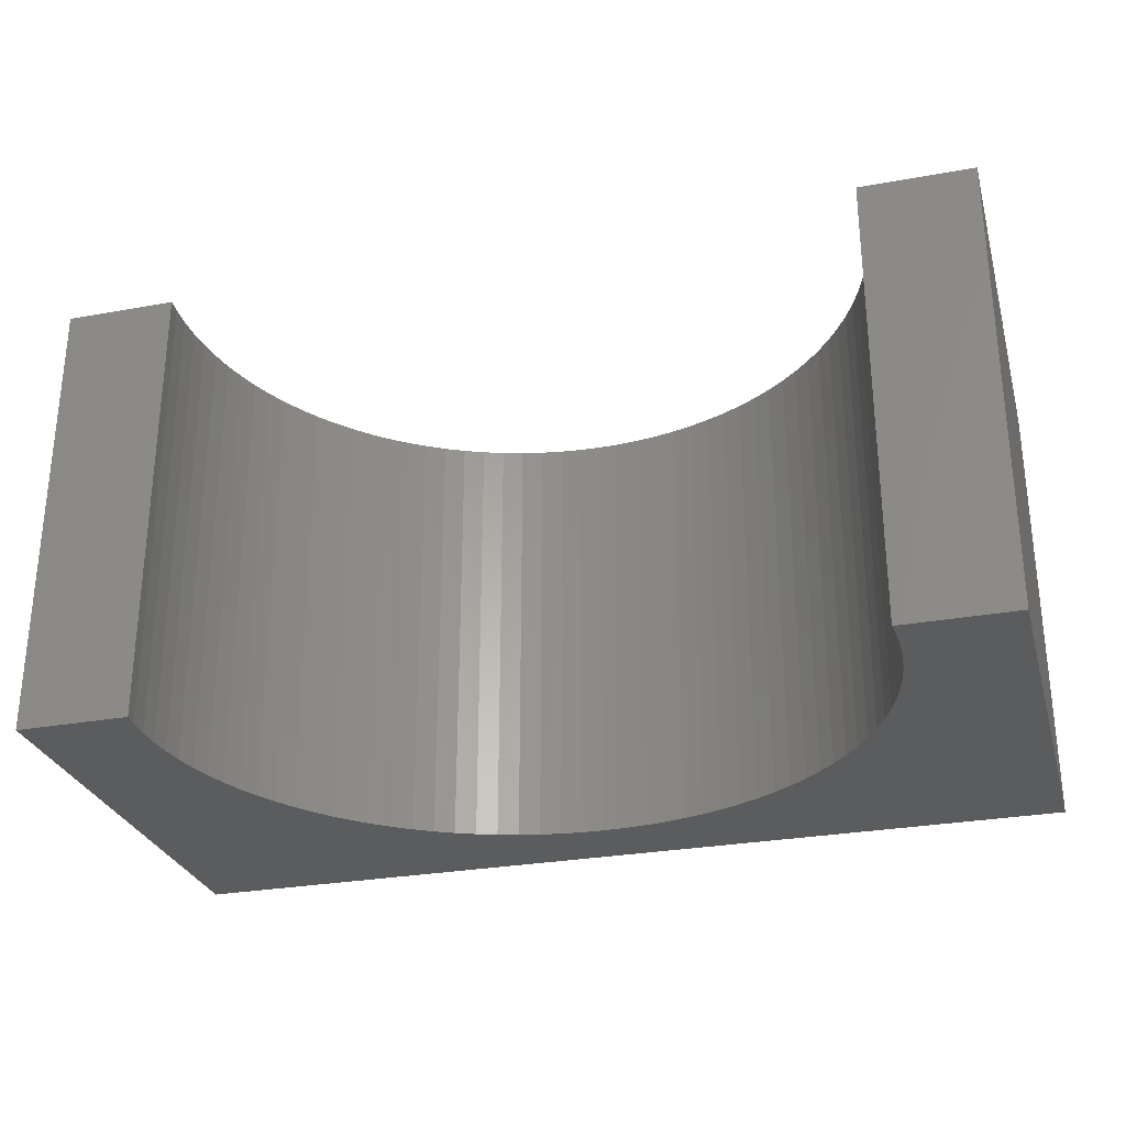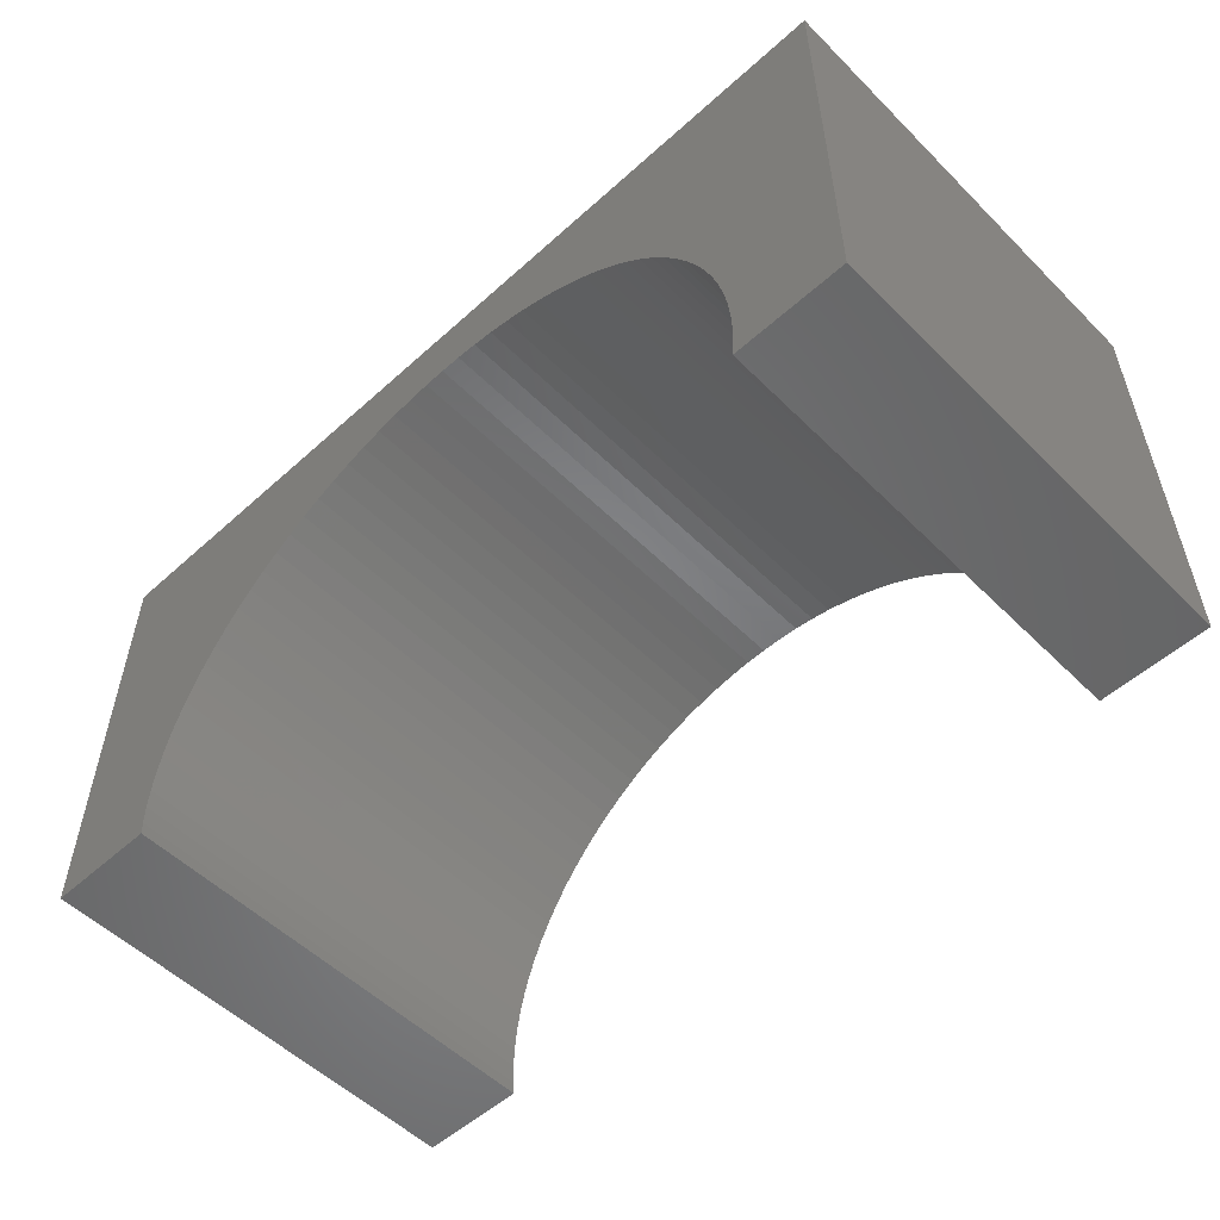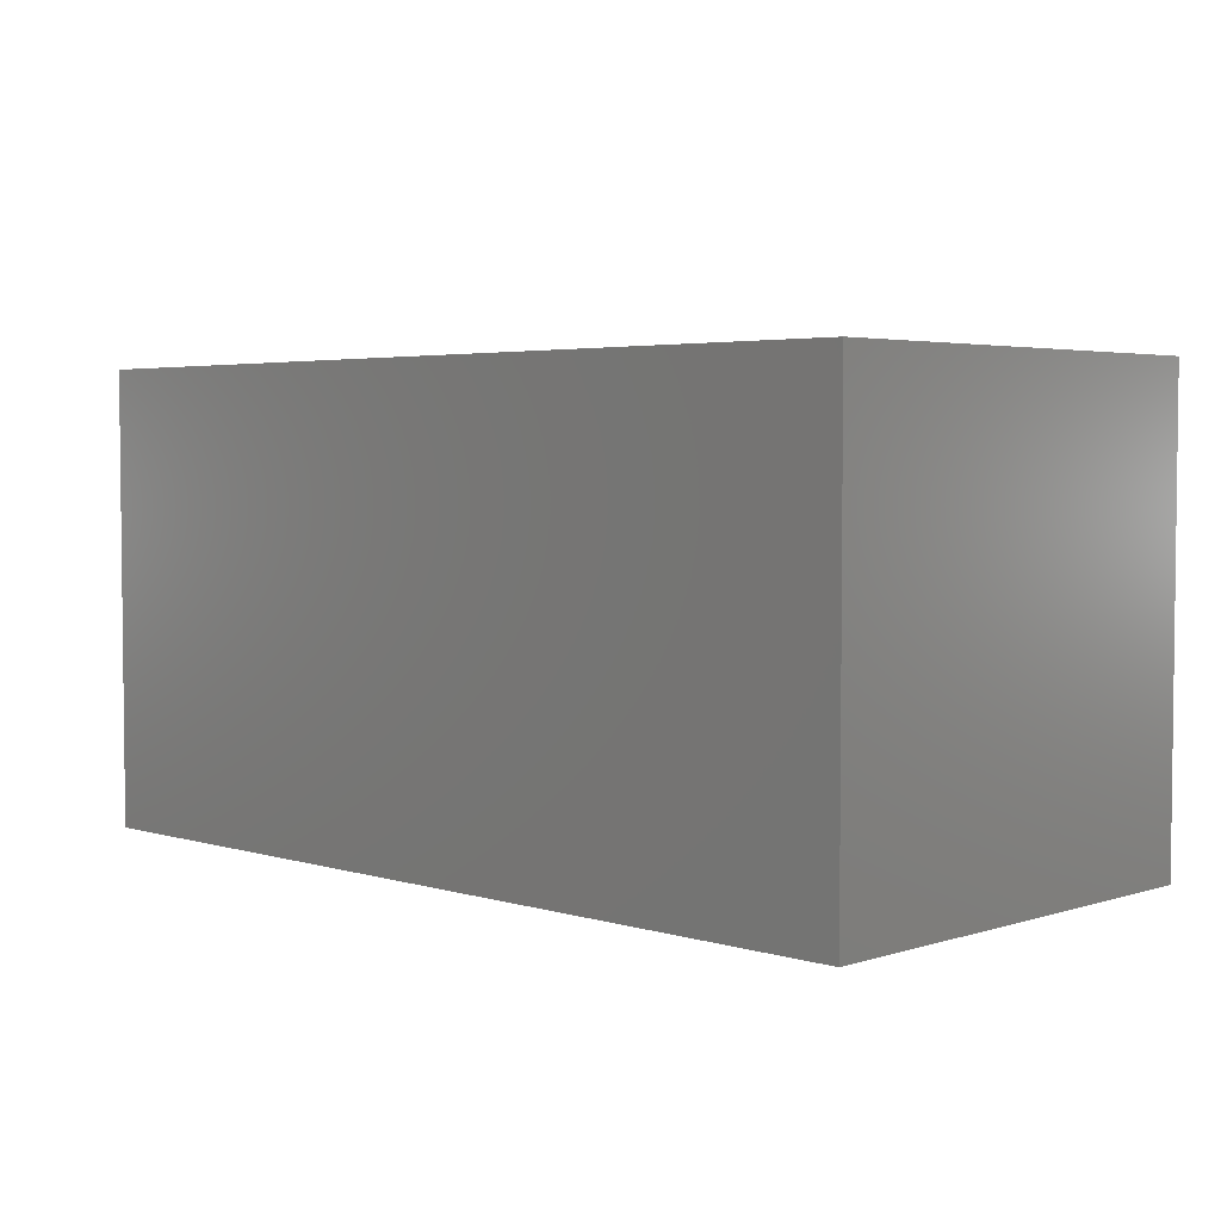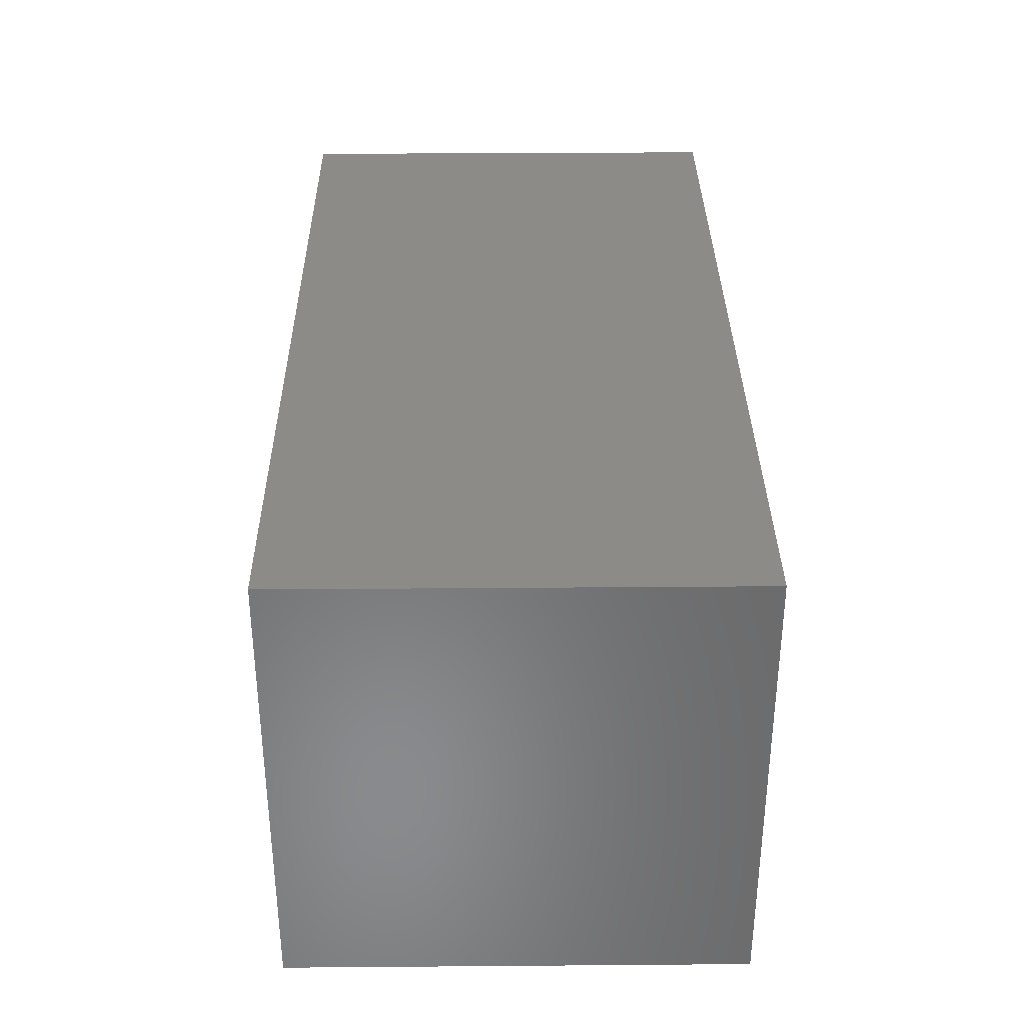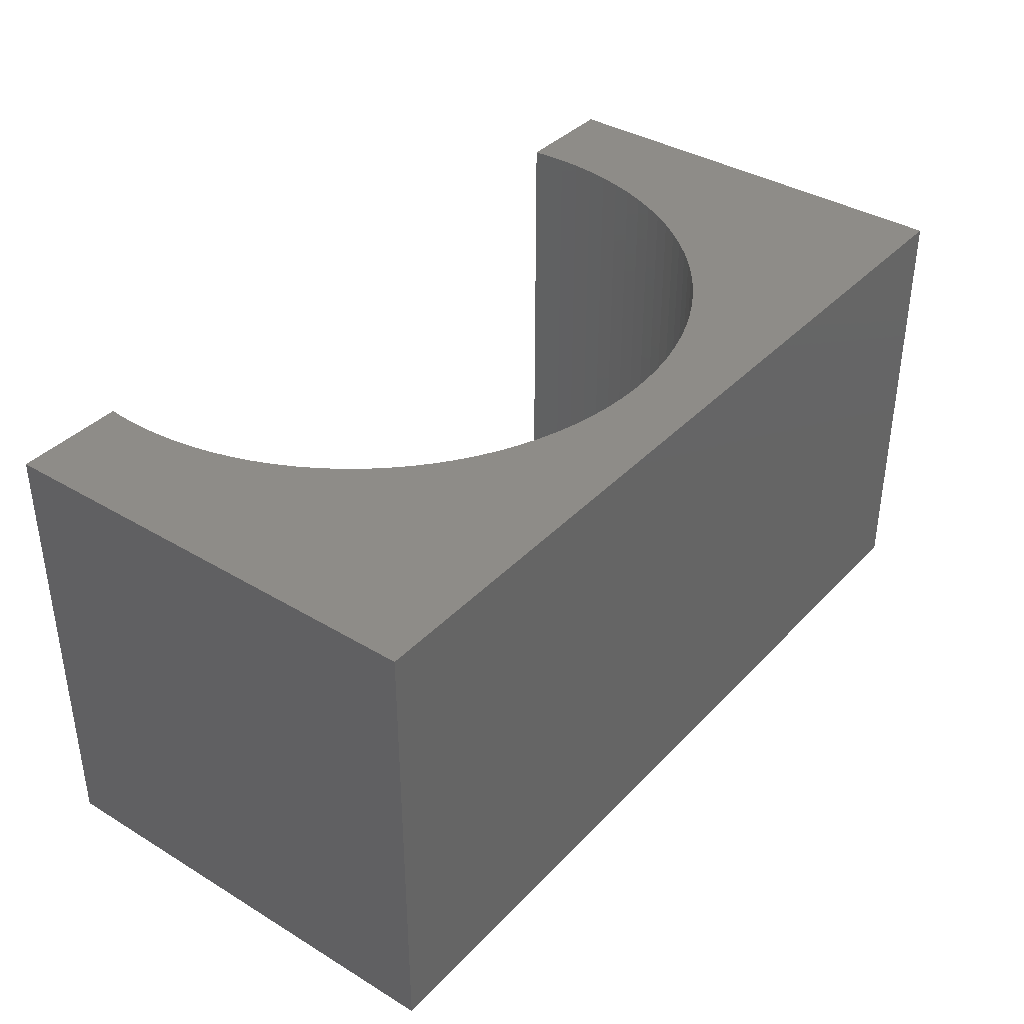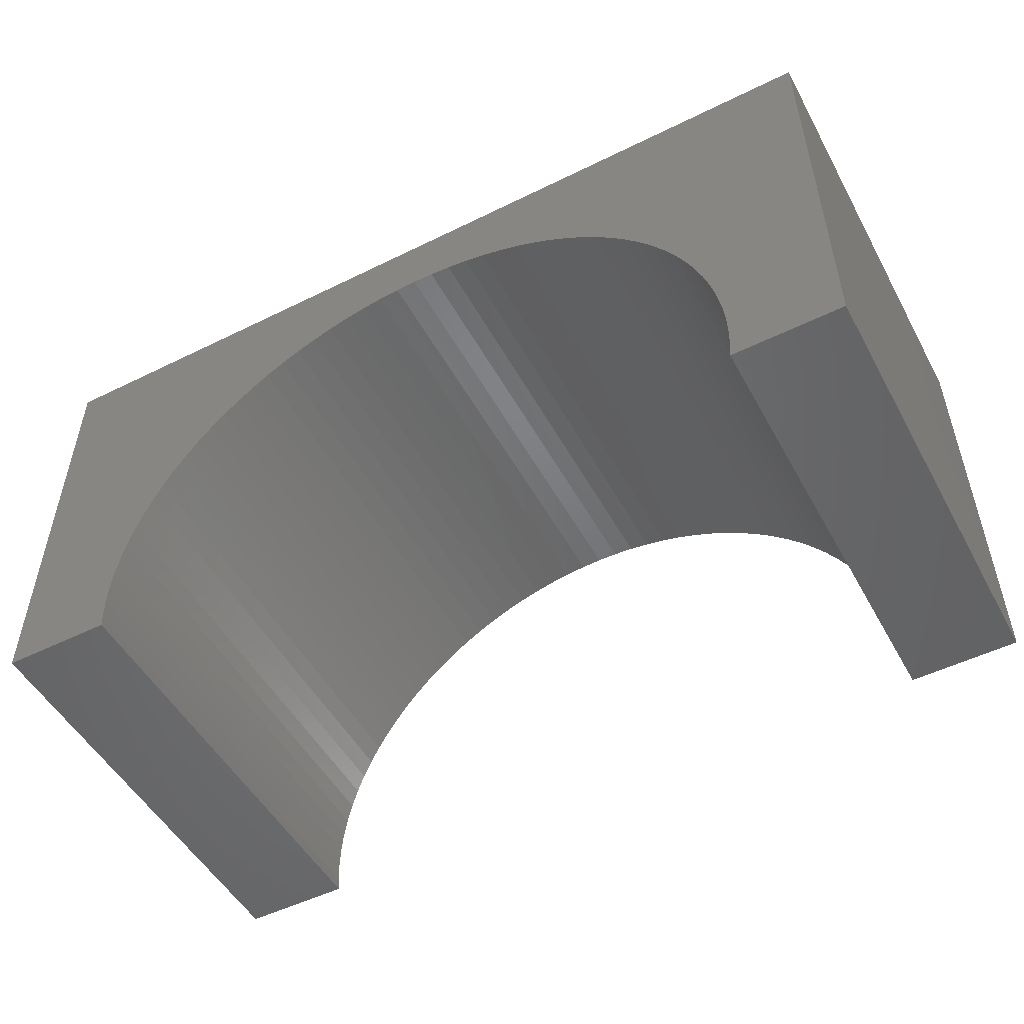
<metadata>
{"format":"stl","ext":"stl","renderer":"f3d","projection":"perspective","resolution":1024,"background":"white","views":[{"elev":-28.5,"azim":-164.7,"up":"+Y"},{"elev":-53.8,"azim":-136.3,"up":"+Z"},{"elev":3.8,"azim":44.4,"up":"+Y"},{"elev":33.8,"azim":89.4,"up":"+Z"},{"elev":37.6,"azim":-52.4,"up":"+Y"},{"elev":-51.2,"azim":-151.8,"up":"+Z"}]}
</metadata>
<code>
# stl→obj: 118 verts, 232 faces
v -5 -2.5 -2.5
v -5 2.5 2.5
v -5 2.5 -2.5
v -5 -2.5 2.5
v 5 -2.5 2.5
v 5 2.5 2.5
v 5 2.5 -2.5
v 5 -2.5 -2.5
v 0 2.5 1.7
v 0.2386 2.5 1.692
v 0.4763 2.5 1.67
v 0.712 2.5 1.633
v 0.945 2.5 1.581
v 1.174 2.5 1.514
v 1.399 2.5 1.433
v 1.618 2.5 1.338
v 1.831 2.5 1.23
v 2.036 2.5 1.108
v 2.234 2.5 0.9743
v 2.422 2.5 0.8279
v 2.601 2.5 0.6701
v 2.77 2.5 0.5013
v 2.928 2.5 0.3222
v 3.074 2.5 0.1336
v 3.208 2.5 -0.06386
v 3.33 2.5 -0.2693
v 3.438 2.5 -0.482
v 3.533 2.5 -0.7011
v 3.614 2.5 -0.9257
v 3.681 2.5 -1.155
v 3.733 2.5 -1.388
v 3.77 2.5 -1.624
v 3.792 2.5 -1.861
v 3.8 2.5 -2.1
v 3.792 2.5 -2.339
v 3.777 2.5 -2.5
v -0.2386 2.5 1.692
v -0.4763 2.5 1.67
v -0.712 2.5 1.633
v -0.945 2.5 1.581
v -1.174 2.5 1.514
v -1.399 2.5 1.433
v -1.618 2.5 1.338
v -1.831 2.5 1.23
v -2.036 2.5 1.108
v -2.234 2.5 0.9743
v -2.422 2.5 0.8279
v -2.601 2.5 0.6701
v -2.77 2.5 0.5013
v -2.928 2.5 0.3222
v -3.074 2.5 0.1336
v -3.208 2.5 -0.06386
v -3.33 2.5 -0.2693
v -3.438 2.5 -0.482
v -3.533 2.5 -0.7011
v -3.614 2.5 -0.9257
v -3.681 2.5 -1.155
v -3.733 2.5 -1.388
v -3.77 2.5 -1.624
v -3.792 2.5 -1.861
v -3.8 2.5 -2.1
v -3.792 2.5 -2.339
v -3.777 2.5 -2.5
v -3.777 -2.5 -2.5
v 3.777 -2.5 -2.5
v 0 -2.5 1.7
v -0.2386 -2.5 1.692
v -0.4763 -2.5 1.67
v -0.712 -2.5 1.633
v -0.945 -2.5 1.581
v -1.174 -2.5 1.514
v -1.399 -2.5 1.433
v -1.618 -2.5 1.338
v -1.831 -2.5 1.23
v -2.036 -2.5 1.108
v -2.234 -2.5 0.9743
v -2.422 -2.5 0.8279
v -2.601 -2.5 0.6701
v -2.77 -2.5 0.5013
v -2.928 -2.5 0.3222
v -3.074 -2.5 0.1336
v -3.208 -2.5 -0.06386
v -3.33 -2.5 -0.2693
v -3.438 -2.5 -0.482
v -3.533 -2.5 -0.7011
v -3.614 -2.5 -0.9257
v -3.681 -2.5 -1.155
v -3.733 -2.5 -1.388
v -3.77 -2.5 -1.624
v -3.792 -2.5 -1.861
v -3.8 -2.5 -2.1
v -3.792 -2.5 -2.339
v 0.2386 -2.5 1.692
v 0.4763 -2.5 1.67
v 0.712 -2.5 1.633
v 0.945 -2.5 1.581
v 1.174 -2.5 1.514
v 1.399 -2.5 1.433
v 1.618 -2.5 1.338
v 1.831 -2.5 1.23
v 2.036 -2.5 1.108
v 2.234 -2.5 0.9743
v 2.422 -2.5 0.8279
v 2.601 -2.5 0.6701
v 2.77 -2.5 0.5013
v 2.928 -2.5 0.3222
v 3.074 -2.5 0.1336
v 3.208 -2.5 -0.06386
v 3.33 -2.5 -0.2693
v 3.438 -2.5 -0.482
v 3.533 -2.5 -0.7011
v 3.614 -2.5 -0.9257
v 3.681 -2.5 -1.155
v 3.733 -2.5 -1.388
v 3.77 -2.5 -1.624
v 3.792 -2.5 -1.861
v 3.8 -2.5 -2.1
v 3.792 -2.5 -2.339
f 1 2 3
f 2 1 4
f 2 5 6
f 5 2 4
f 5 7 6
f 7 5 8
f 6 9 2
f 6 10 9
f 6 11 10
f 6 12 11
f 6 13 12
f 6 14 13
f 6 15 14
f 6 16 15
f 6 17 16
f 6 18 17
f 6 19 18
f 6 20 19
f 6 21 20
f 6 22 21
f 6 23 22
f 6 24 23
f 6 25 24
f 6 26 25
f 6 27 26
f 6 28 27
f 6 29 28
f 7 29 6
f 29 7 30
f 30 7 31
f 31 7 32
f 32 7 33
f 33 7 34
f 34 7 35
f 35 7 36
f 37 2 9
f 38 2 37
f 39 2 38
f 40 2 39
f 41 2 40
f 42 2 41
f 43 2 42
f 44 2 43
f 45 2 44
f 46 2 45
f 47 2 46
f 48 2 47
f 49 2 48
f 50 2 49
f 51 2 50
f 52 2 51
f 53 2 52
f 54 2 53
f 55 2 54
f 56 2 55
f 3 56 57
f 3 57 58
f 3 58 59
f 3 59 60
f 3 60 61
f 3 61 62
f 3 62 63
f 56 3 2
f 1 63 64
f 63 1 3
f 65 7 8
f 7 65 36
f 4 66 5
f 4 67 66
f 4 68 67
f 4 69 68
f 4 70 69
f 4 71 70
f 4 72 71
f 4 73 72
f 4 74 73
f 4 75 74
f 4 76 75
f 4 77 76
f 4 78 77
f 4 79 78
f 4 80 79
f 4 81 80
f 4 82 81
f 4 83 82
f 4 84 83
f 4 85 84
f 4 86 85
f 1 86 4
f 86 1 87
f 87 1 88
f 88 1 89
f 89 1 90
f 90 1 91
f 91 1 92
f 92 1 64
f 93 5 66
f 94 5 93
f 95 5 94
f 96 5 95
f 97 5 96
f 98 5 97
f 99 5 98
f 100 5 99
f 101 5 100
f 102 5 101
f 103 5 102
f 104 5 103
f 105 5 104
f 106 5 105
f 107 5 106
f 108 5 107
f 109 5 108
f 110 5 109
f 111 5 110
f 112 5 111
f 8 112 113
f 8 113 114
f 8 114 115
f 8 115 116
f 8 116 117
f 8 117 118
f 8 118 65
f 112 8 5
f 117 33 34
f 33 117 116
f 116 32 33
f 32 116 115
f 67 9 66
f 9 67 37
f 103 21 104
f 21 103 20
f 79 48 78
f 48 79 49
f 73 42 72
f 42 73 43
f 110 26 27
f 26 110 109
f 81 52 51
f 52 81 82
f 70 39 69
f 39 70 40
f 94 12 95
f 12 94 11
f 93 11 94
f 11 93 10
f 102 20 103
f 20 102 19
f 82 53 52
f 53 82 83
f 88 59 58
f 59 88 89
f 76 45 75
f 45 76 46
f 69 38 68
f 38 69 39
f 115 31 32
f 31 115 114
f 113 29 30
f 29 113 112
f 114 30 31
f 30 114 113
f 106 22 23
f 22 106 105
f 107 23 24
f 23 107 106
f 109 25 26
f 25 109 108
f 96 14 97
f 14 96 13
f 66 10 93
f 10 66 9
f 97 15 98
f 15 97 14
f 99 17 100
f 17 99 16
f 89 60 59
f 60 89 90
f 80 51 50
f 51 80 81
f 83 54 53
f 54 83 84
f 85 56 55
f 56 85 86
f 86 57 56
f 57 86 87
f 77 46 76
f 46 77 47
f 74 43 73
f 43 74 44
f 71 40 70
f 40 71 41
f 72 41 71
f 41 72 42
f 68 37 67
f 37 68 38
f 118 34 35
f 34 118 117
f 92 63 62
f 63 92 64
f 112 28 29
f 28 112 111
f 111 27 28
f 27 111 110
f 104 22 105
f 22 104 21
f 108 24 25
f 24 108 107
f 95 13 96
f 13 95 12
f 98 16 99
f 16 98 15
f 101 19 102
f 19 101 18
f 100 18 101
f 18 100 17
f 79 50 49
f 50 79 80
f 84 55 54
f 55 84 85
f 87 58 57
f 58 87 88
f 90 61 60
f 61 90 91
f 91 62 61
f 62 91 92
f 78 47 77
f 47 78 48
f 75 44 74
f 44 75 45
f 65 35 36
f 35 65 118

</code>
